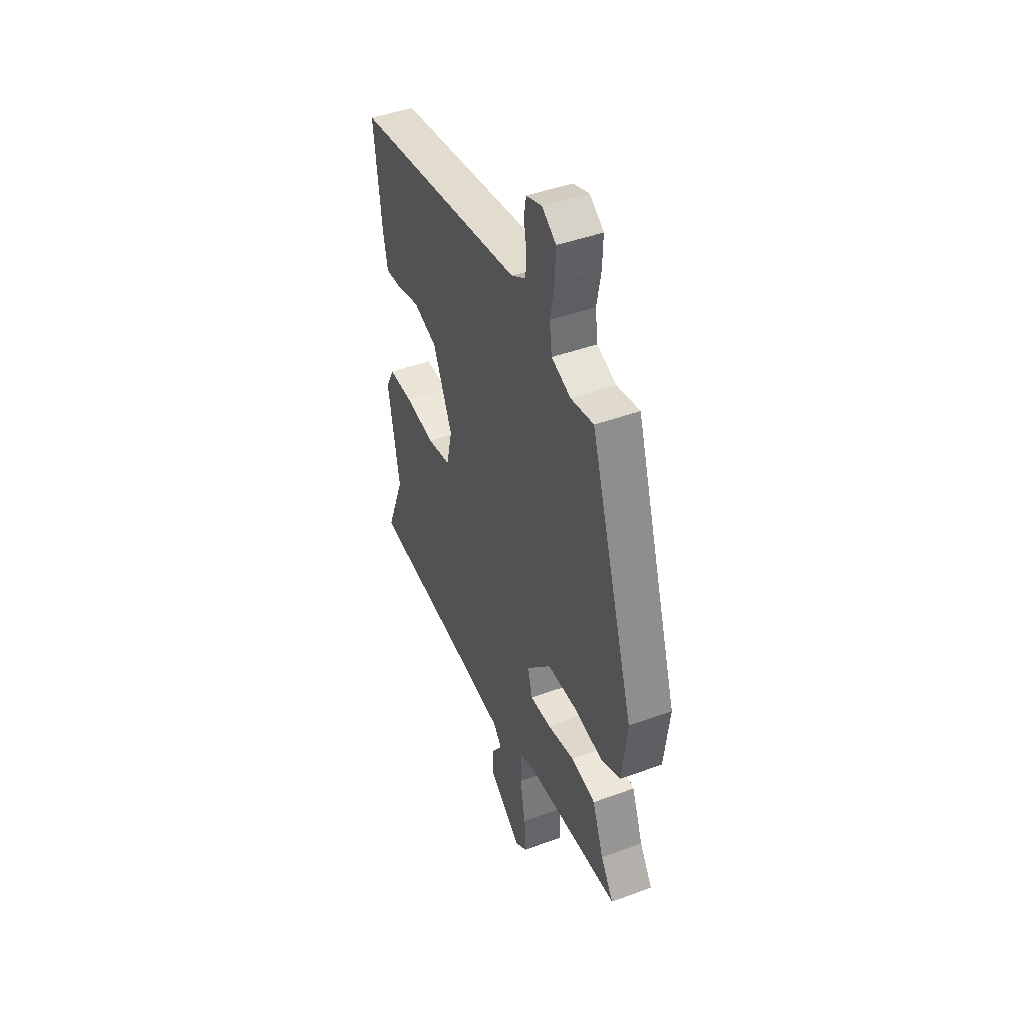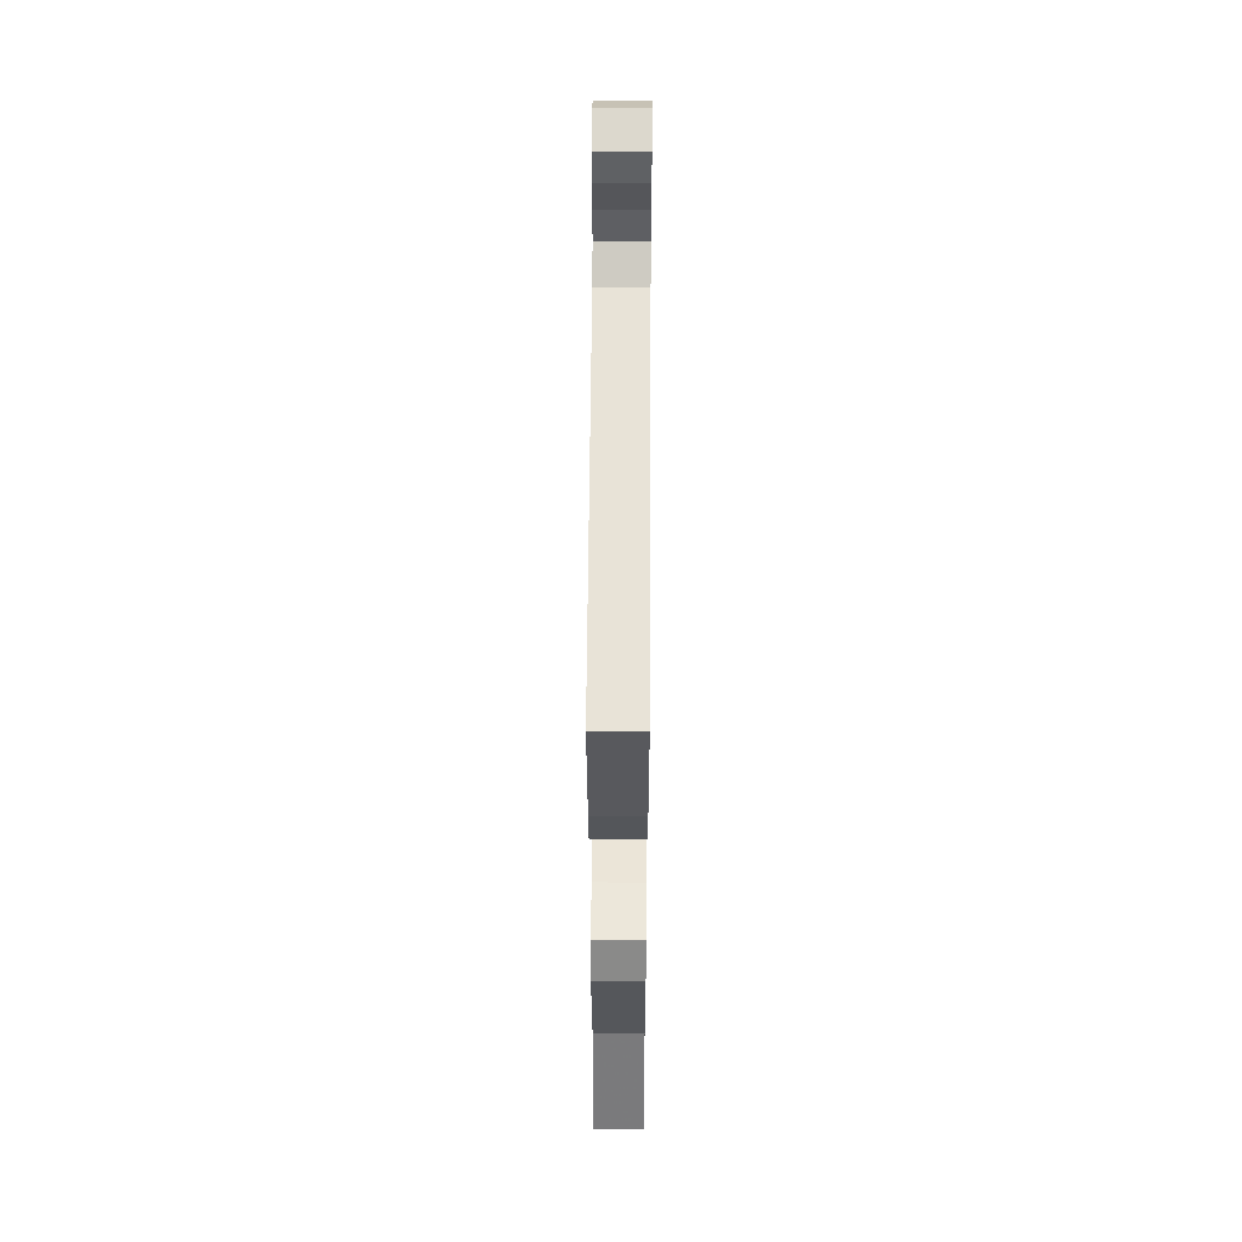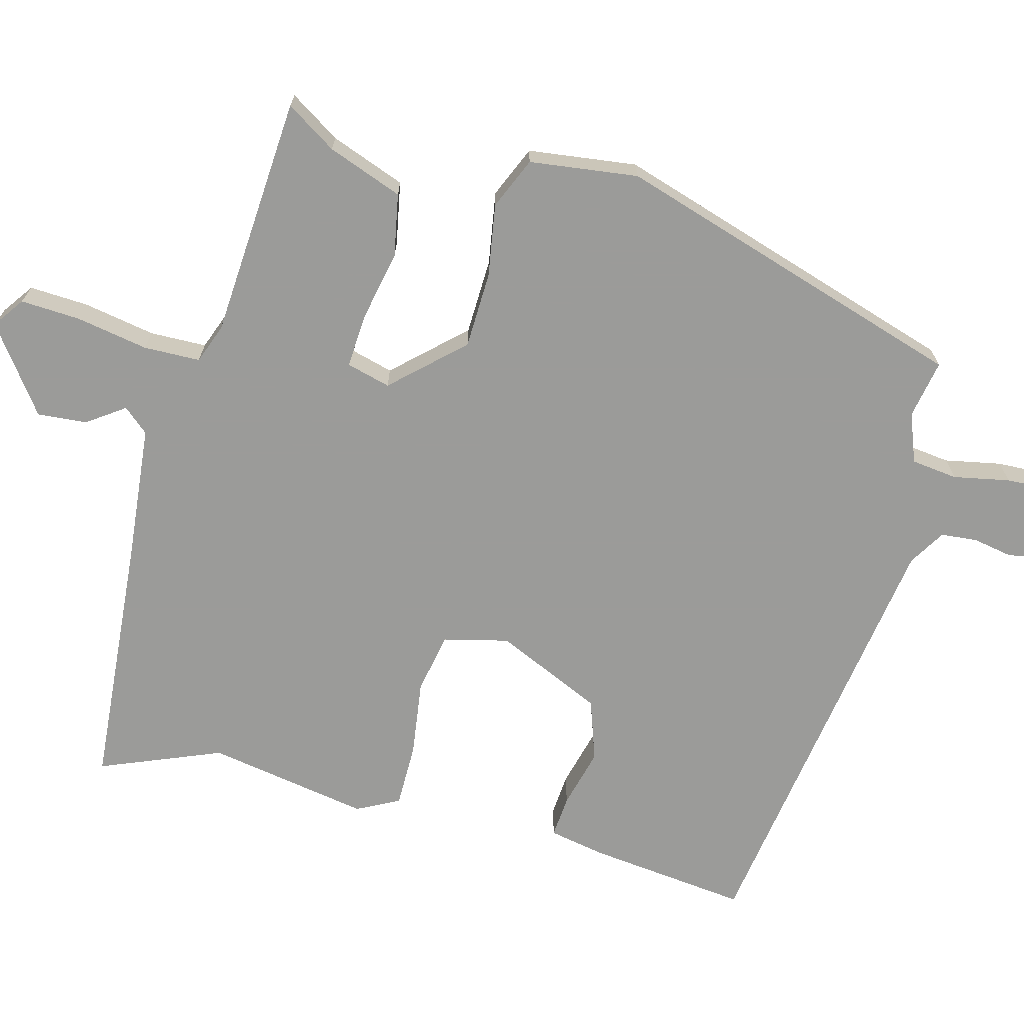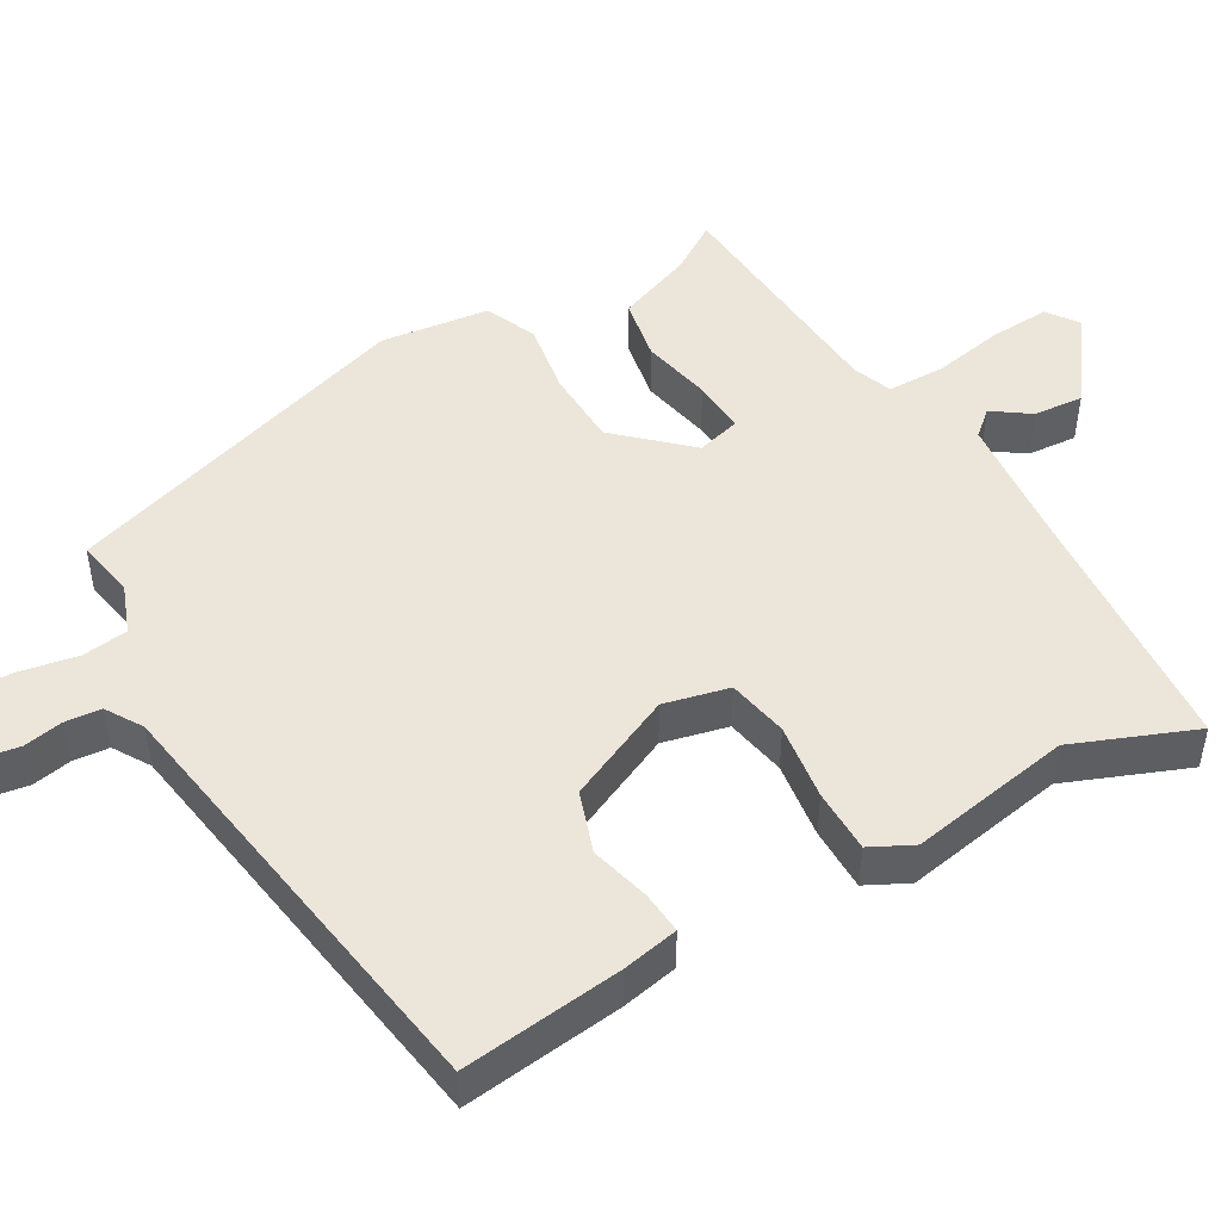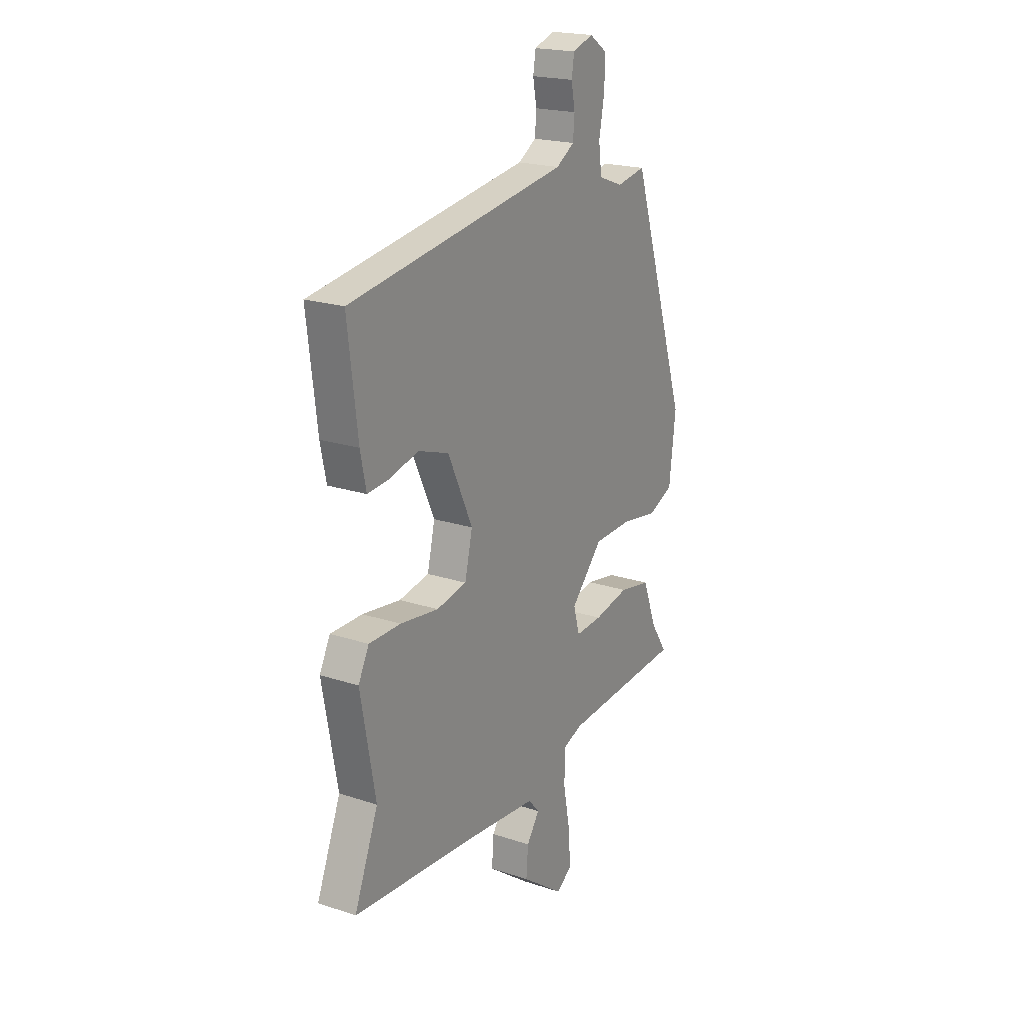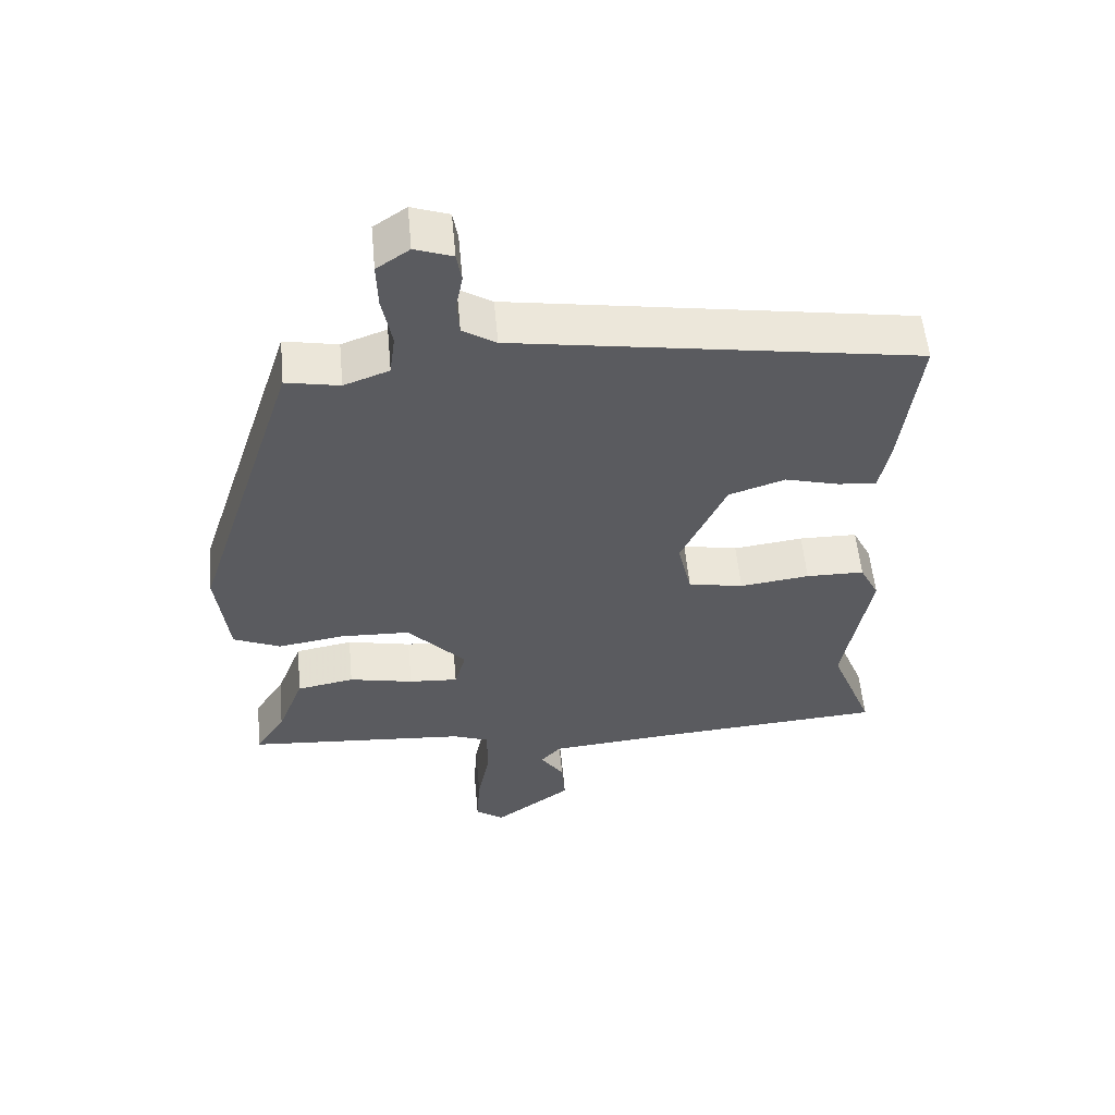
<metadata>
{"format":"obj","ext":"obj","renderer":"f3d","projection":"perspective","resolution":1024,"background":"white","views":[{"elev":44.5,"azim":-113.2,"up":"+Z"},{"elev":53.2,"azim":90.4,"up":"+Z"},{"elev":-69.6,"azim":-104.3,"up":"+Y"},{"elev":48.3,"azim":60.3,"up":"+Y"},{"elev":20.4,"azim":121.2,"up":"+Z"},{"elev":55.9,"azim":-5.3,"up":"+Z"}]}
</metadata>
<code>
v 0.438 0.07 -0.343
v 0.501 0.07 -0.503
v 0.165 0.07 -0.527
v -0.015 0.07 -0.543
v -0.044 0.07 -0.576
v -0.01 0.07 -0.625
v -0.005 0.07 -0.691
v -0.117 0.07 -0.772
v -0.158 0.07 -0.742
v -0.153 0.07 -0.663
v -0.135 0.07 -0.568
v -0.136 0.07 -0.493
v -0.188 0.07 -0.473
v -0.508 0.07 -0.448
v -0.465 0.07 -0.382
v -0.427 0.07 -0.283
v -0.344 0.07 -0.268
v -0.251 0.07 -0.288
v -0.18 0.07 -0.293
v -0.164 0.07 -0.235
v -0.248 0.07 -0.143
v -0.349 0.07 -0.139
v -0.445 0.07 -0.154
v -0.513 0.07 -0.124
v -0.53 0.07 0.02
v -0.379 0.07 0.488
v -0.302 0.07 0.473
v -0.237 0.07 0.497
v -0.229 0.07 0.558
v -0.243 0.07 0.633
v -0.245 0.07 0.698
v -0.198 0.07 0.73
v -0.144 0.07 0.711
v -0.137 0.07 0.668
v -0.147 0.07 0.616
v -0.143 0.07 0.568
v -0.095 0.07 0.538
v 0.485 0.07 0.445
v 0.459 0.07 0.233
v 0.444 0.07 0.159
v 0.388 0.07 0.164
v 0.31 0.07 0.185
v 0.229 0.07 0.158
v 0.164 0.07 0.017
v 0.184 0.07 -0.069
v 0.264 0.07 -0.085
v 0.365 0.07 -0.072
v 0.449 0.07 -0.073
v 0.477 0.07 -0.129
v 0.438 0 -0.343
v 0.501 0 -0.503
v 0.165 0 -0.527
v -0.015 0 -0.543
v -0.044 0 -0.576
v -0.01 0 -0.625
v -0.005 0 -0.691
v -0.117 0 -0.772
v -0.158 0 -0.742
v -0.153 0 -0.663
v -0.135 0 -0.568
v -0.136 0 -0.493
v -0.188 0 -0.473
v -0.508 0 -0.448
v -0.465 0 -0.382
v -0.427 0 -0.283
v -0.344 0 -0.268
v -0.251 0 -0.288
v -0.18 0 -0.293
v -0.164 0 -0.235
v -0.248 0 -0.143
v -0.349 0 -0.139
v -0.445 0 -0.154
v -0.513 0 -0.124
v -0.53 0 0.02
v -0.379 0 0.488
v -0.302 0 0.473
v -0.237 0 0.497
v -0.229 0 0.558
v -0.243 0 0.633
v -0.245 0 0.698
v -0.198 0 0.73
v -0.144 0 0.711
v -0.137 0 0.668
v -0.147 0 0.616
v -0.143 0 0.568
v -0.095 0 0.538
v 0.485 0 0.445
v 0.459 0 0.233
v 0.444 0 0.159
v 0.388 0 0.164
v 0.31 0 0.185
v 0.229 0 0.158
v 0.164 0 0.017
v 0.184 0 -0.069
v 0.264 0 -0.085
v 0.365 0 -0.072
v 0.449 0 -0.073
v 0.477 0 -0.129
f 48 49 1
f 47 48 1
f 46 47 1
f 1 2 3
f 46 1 3
f 45 46 3
f 44 45 3 4
f 40 41 42
f 39 40 42
f 38 39 42
f 37 38 42
f 36 37 42 43
f 33 34 35
f 32 33 35
f 31 32 35
f 30 31 35
f 29 30 35
f 28 29 35 36
f 25 26 27
f 24 25 27
f 23 24 27
f 22 23 27
f 21 22 27 28
f 36 43 44
f 28 36 44
f 21 28 44
f 20 21 44
f 15 16 17 18
f 15 18 19
f 14 15 19
f 13 14 19
f 9 10 11
f 8 9 11
f 7 8 11
f 6 7 11
f 5 6 11
f 5 11 12
f 4 5 12
f 44 4 12
f 19 20 44
f 13 19 44
f 12 13 44
f 50 98 97
f 50 97 96
f 50 96 95
f 52 51 50
f 52 50 95
f 52 95 94
f 53 52 94 93
f 91 90 89
f 91 89 88
f 91 88 87
f 91 87 86
f 92 91 86 85
f 84 83 82
f 84 82 81
f 84 81 80
f 84 80 79
f 84 79 78
f 85 84 78 77
f 76 75 74
f 76 74 73
f 76 73 72
f 76 72 71
f 77 76 71 70
f 93 92 85
f 93 85 77
f 93 77 70
f 93 70 69
f 67 66 65 64
f 68 67 64
f 68 64 63
f 68 63 62
f 60 59 58
f 60 58 57
f 60 57 56
f 60 56 55
f 60 55 54
f 61 60 54
f 61 54 53
f 61 53 93
f 93 69 68
f 93 68 62
f 93 62 61
f 1 50 51 2
f 2 51 52 3
f 3 52 53 4
f 4 53 54 5
f 5 54 55 6
f 6 55 56 7
f 7 56 57 8
f 8 57 58 9
f 9 58 59 10
f 10 59 60 11
f 11 60 61 12
f 12 61 62 13
f 13 62 63 14
f 14 63 64 15
f 15 64 65 16
f 16 65 66 17
f 17 66 67 18
f 18 67 68 19
f 19 68 69 20
f 20 69 70 21
f 21 70 71 22
f 22 71 72 23
f 23 72 73 24
f 24 73 74 25
f 25 74 75 26
f 26 75 76 27
f 27 76 77 28
f 28 77 78 29
f 29 78 79 30
f 30 79 80 31
f 31 80 81 32
f 32 81 82 33
f 33 82 83 34
f 34 83 84 35
f 35 84 85 36
f 36 85 86 37
f 37 86 87 38
f 38 87 88 39
f 39 88 89 40
f 40 89 90 41
f 41 90 91 42
f 42 91 92 43
f 43 92 93 44
f 44 93 94 45
f 45 94 95 46
f 46 95 96 47
f 47 96 97 48
f 48 97 98 49
f 49 98 50 1

</code>
